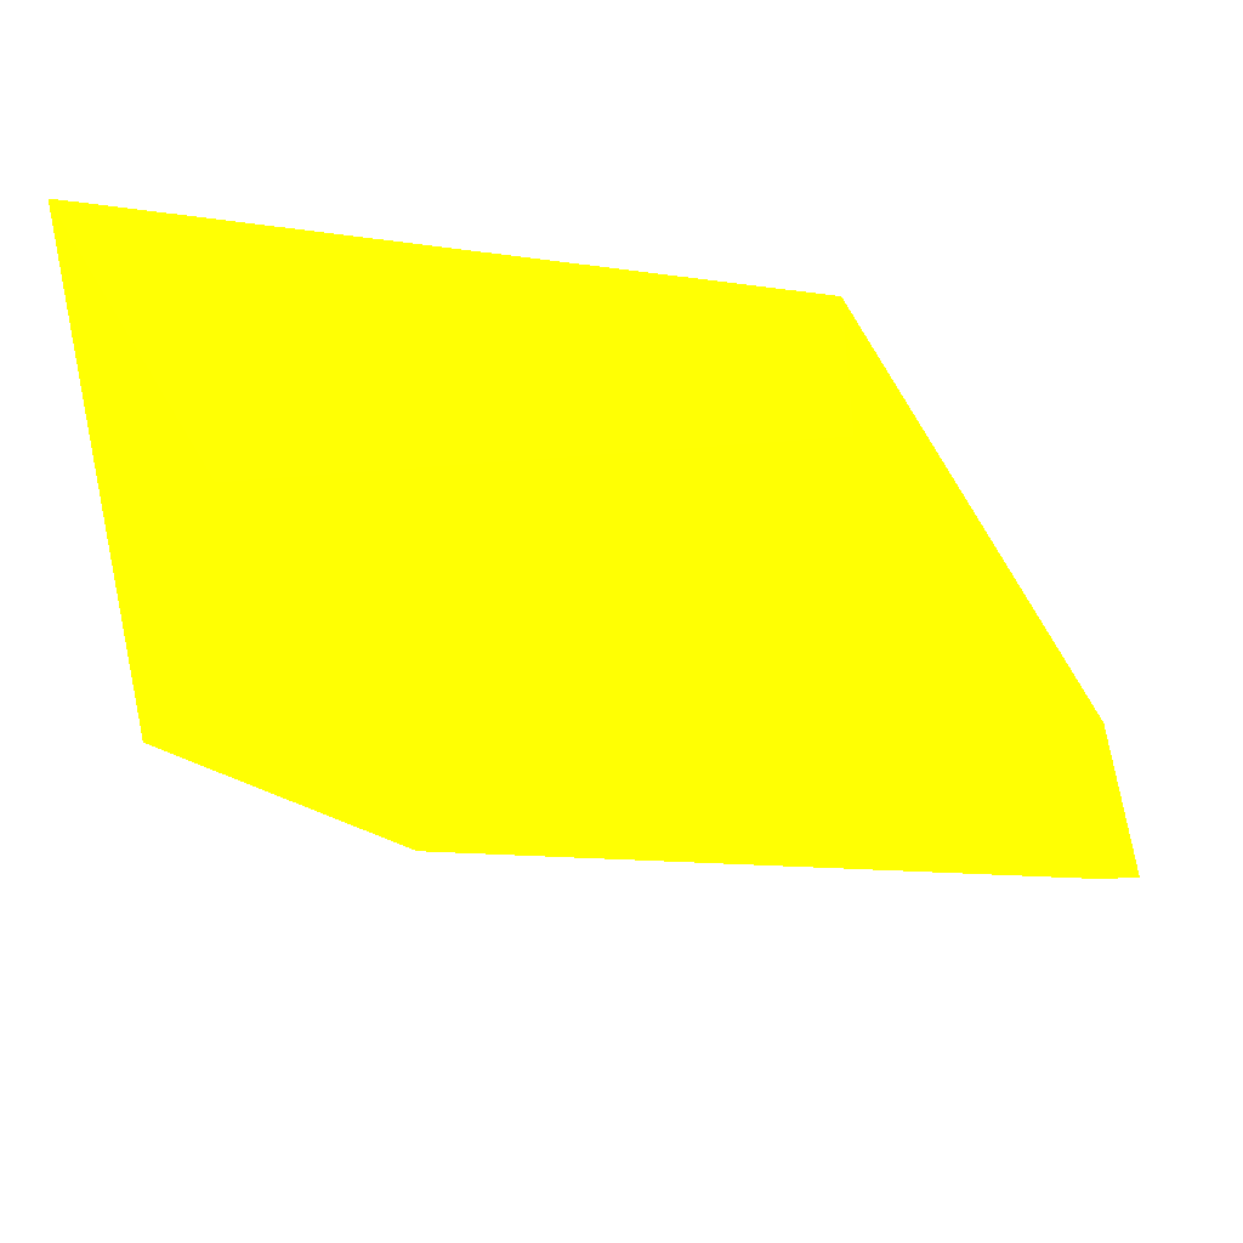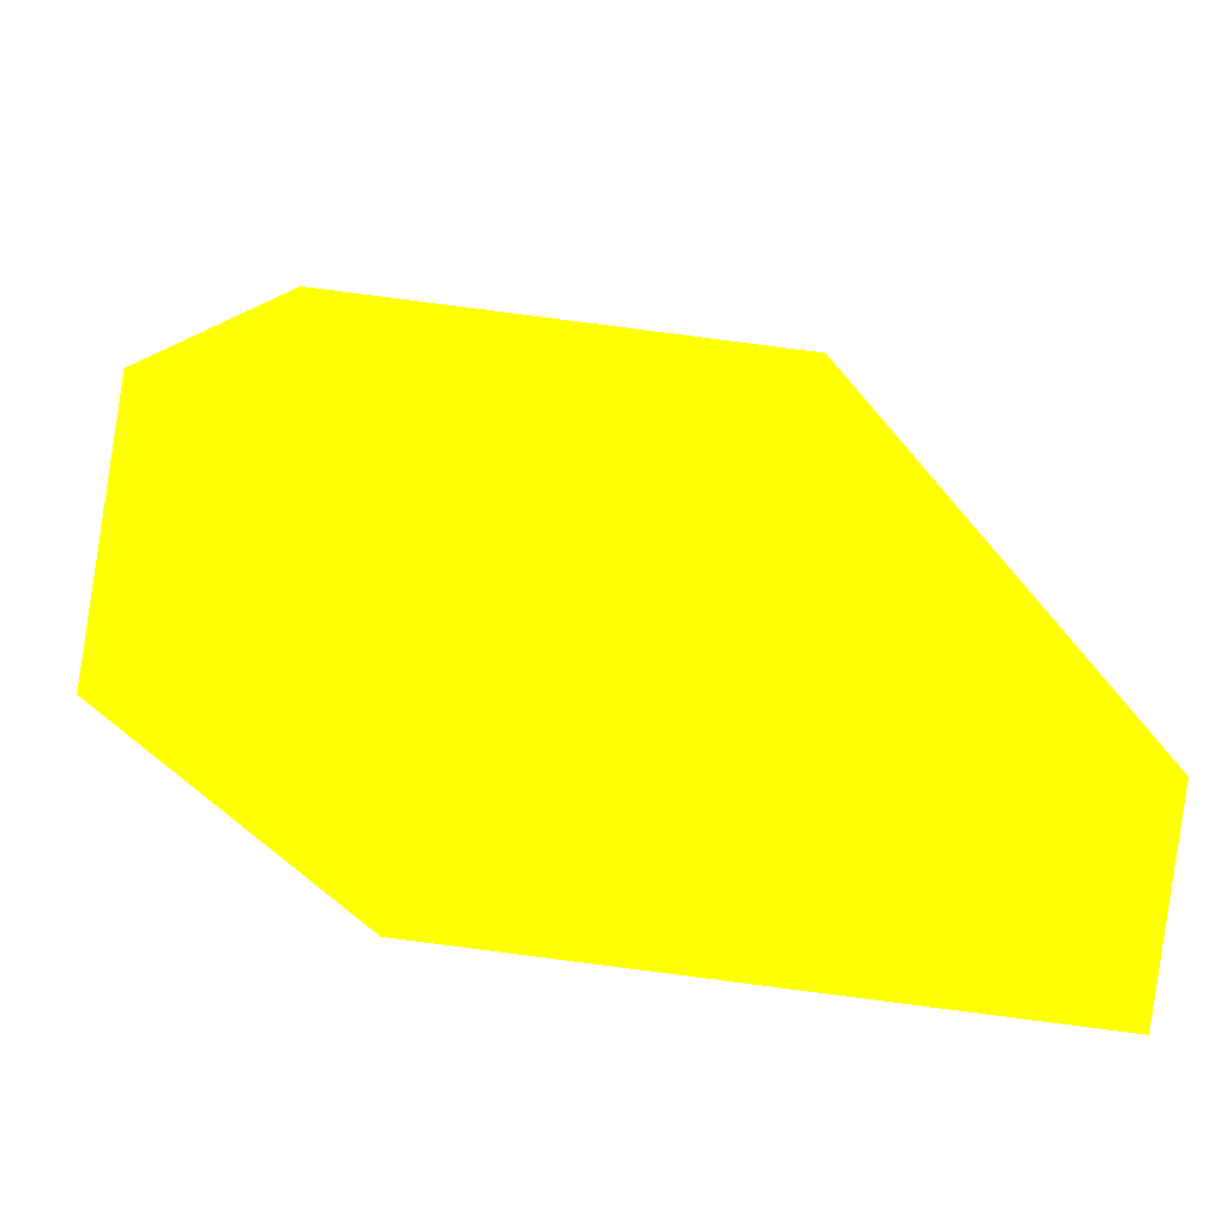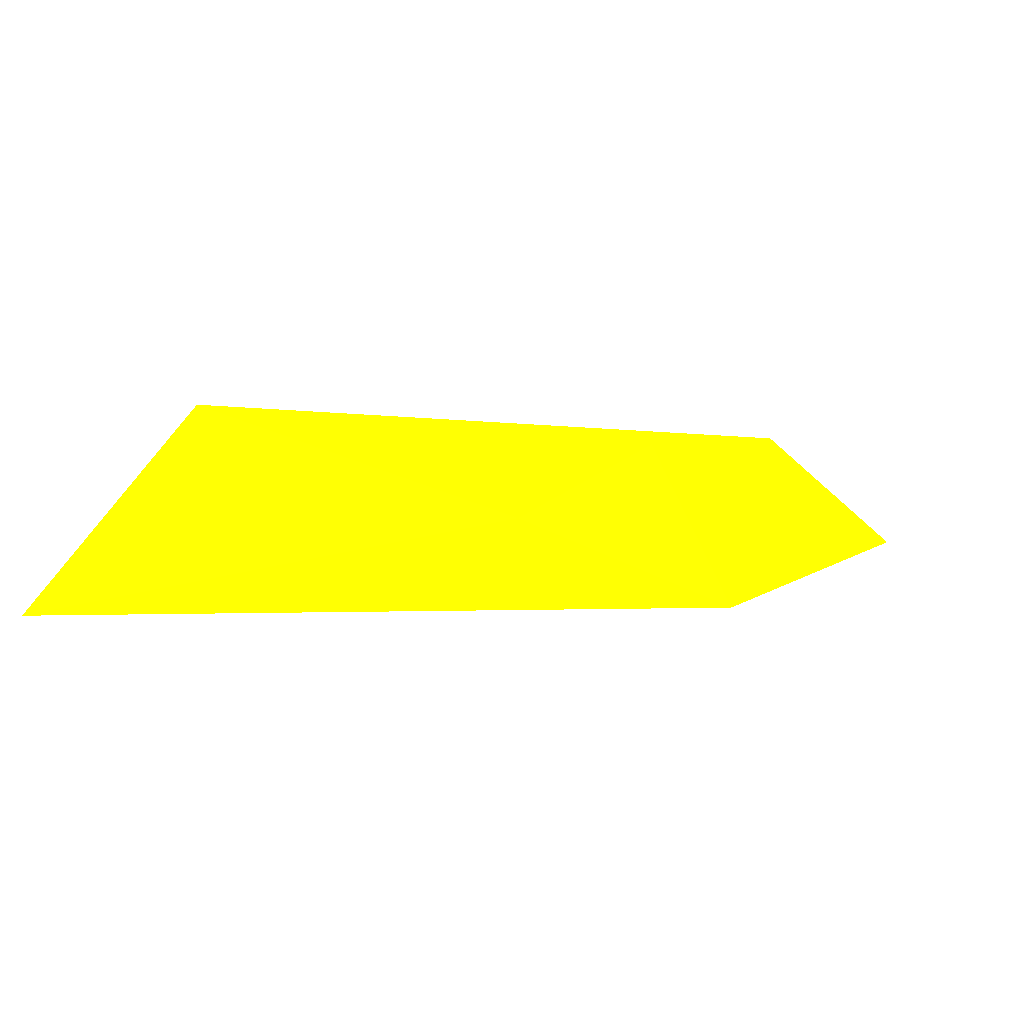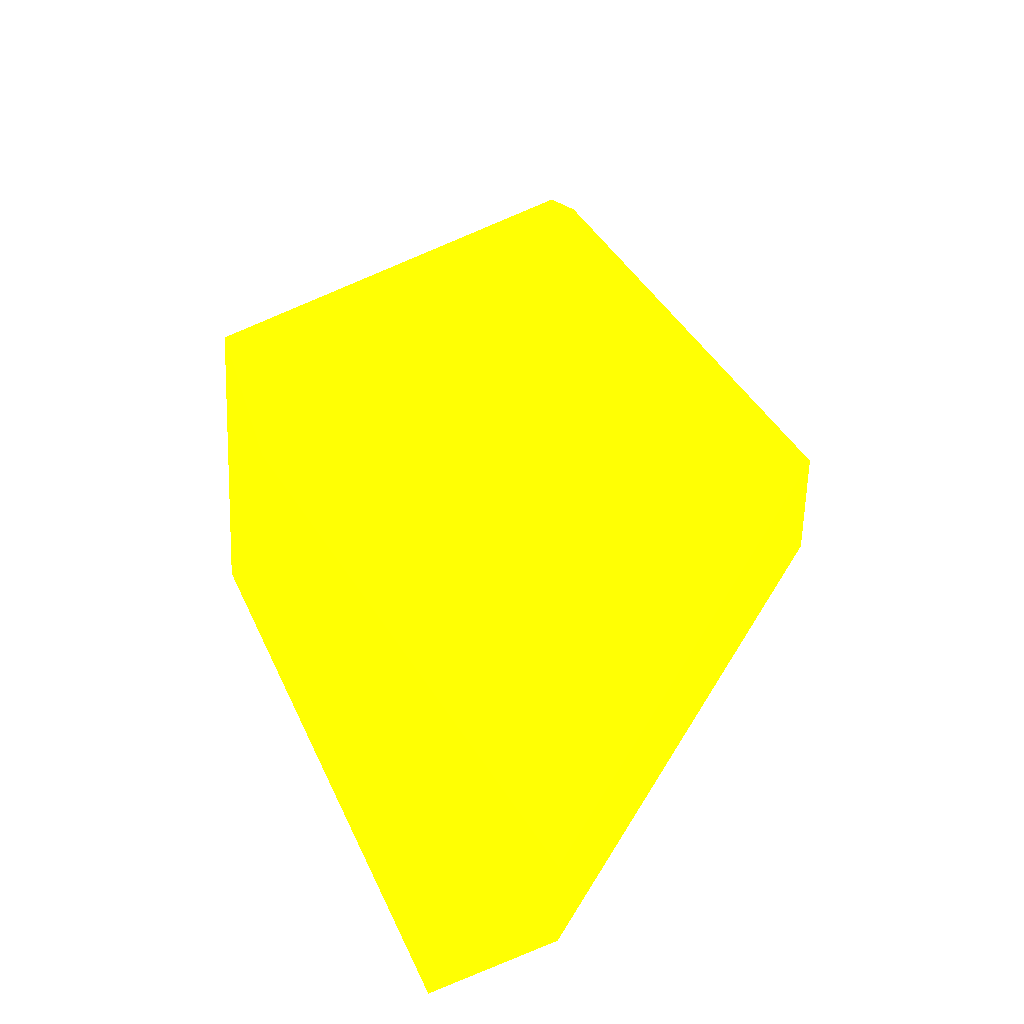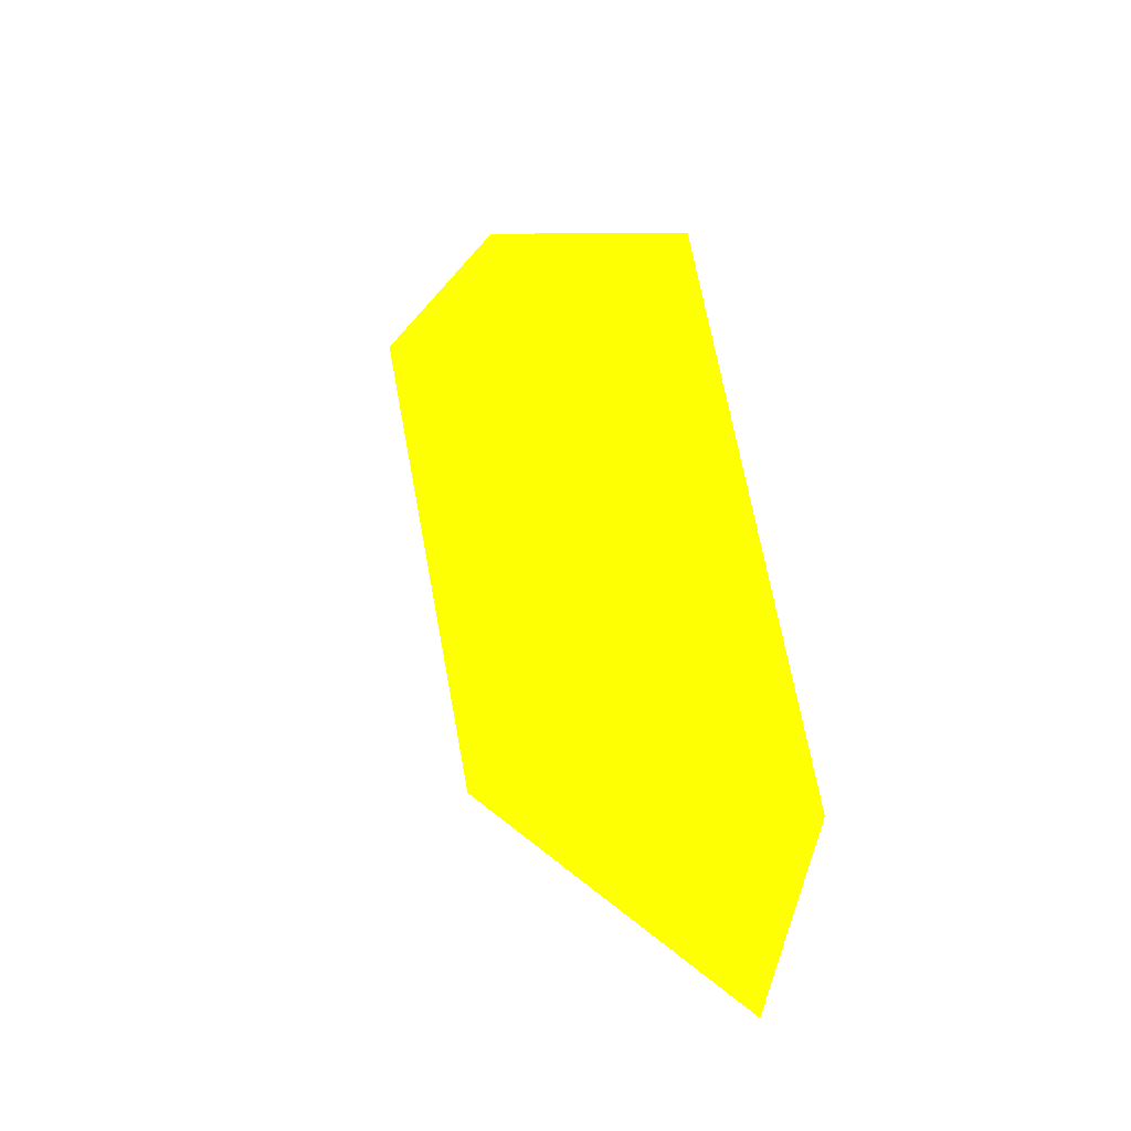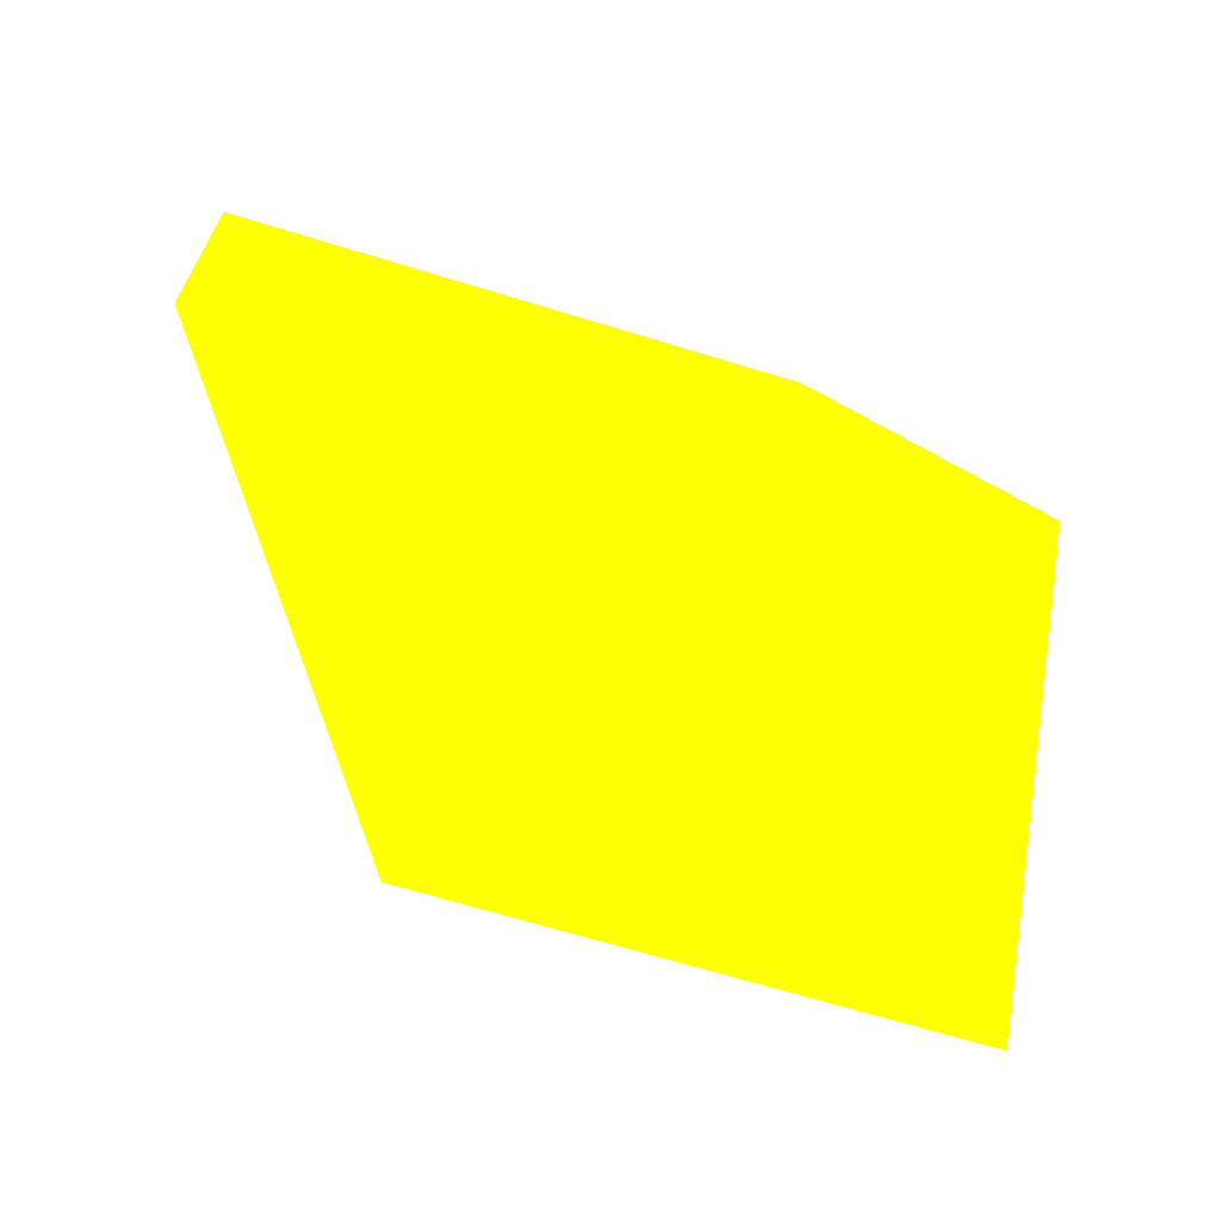
<metadata>
{"format":"obj","ext":"obj","renderer":"f3d","projection":"perspective","resolution":1024,"background":"white","views":[{"elev":40.8,"azim":-3.2,"up":"+Y"},{"elev":-47.5,"azim":-16.7,"up":"+Y"},{"elev":-6.2,"azim":-68.9,"up":"+Z"},{"elev":58.8,"azim":60.6,"up":"+Z"},{"elev":-0.9,"azim":71.8,"up":"+Y"},{"elev":77.1,"azim":-171.2,"up":"+Z"}]}
</metadata>
<code>
v -0.08139 -0.04226 0.4541 0.9882 0.9176 0.007843
v -0.02592 -0.000215 0.4706 0.9882 0.9176 0.007843
v -0.08332 0.0062 0.4466 0.9882 0.9176 0.007843
v 0.000305 -0.04475 0.4536 0.9882 0.9176 0.007843
v -0.000332 -0.04471 0.4719 0.9882 0.9176 0.007843
v -0.07083 -0.004614 0.4677 0.9882 0.9176 0.007843
v -0.05603 -0.05414 0.4476 0.9882 0.9176 0.007843
v -0.0249 0.000463 0.4543 0.9882 0.9176 0.007843
v -0.05868 -0.04722 0.4632 0.9882 0.9176 0.007843
v 0.000213 -0.05882 0.4586 0.9882 0.9176 0.007843
f 5 9 10
f 2 3 6
f 3 1 6
f 5 2 6
f 1 3 7
f 3 4 7
f 3 2 8
f 4 3 8
f 2 5 8
f 5 4 8
f 6 1 9
f 5 6 9
f 1 7 9
f 9 7 10
f 4 5 10
f 7 4 10

</code>
